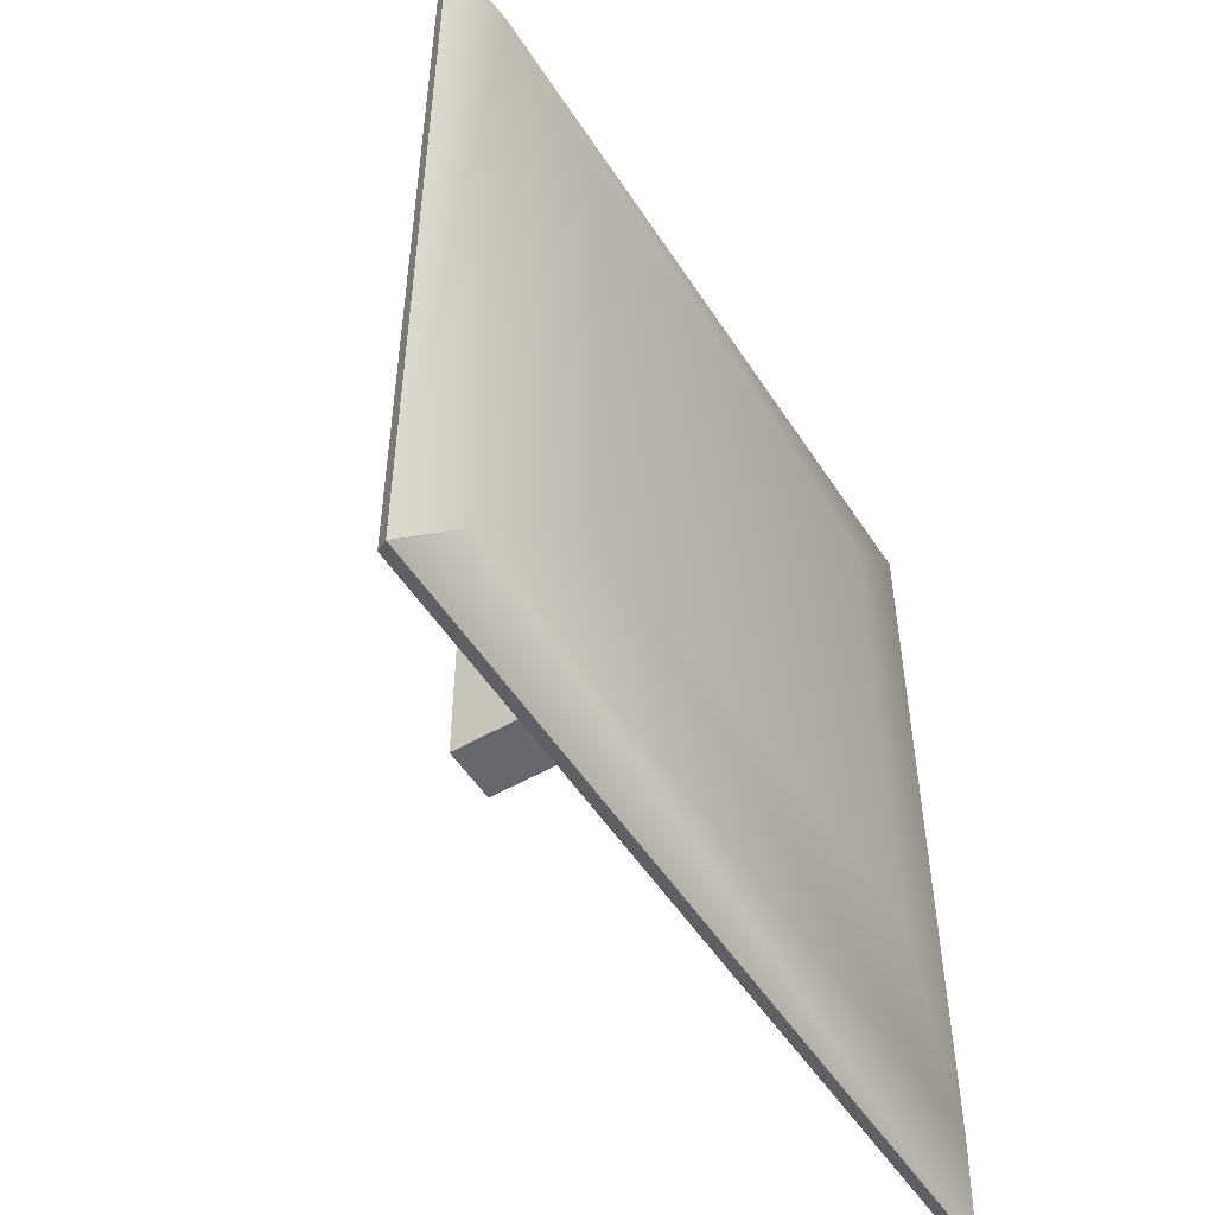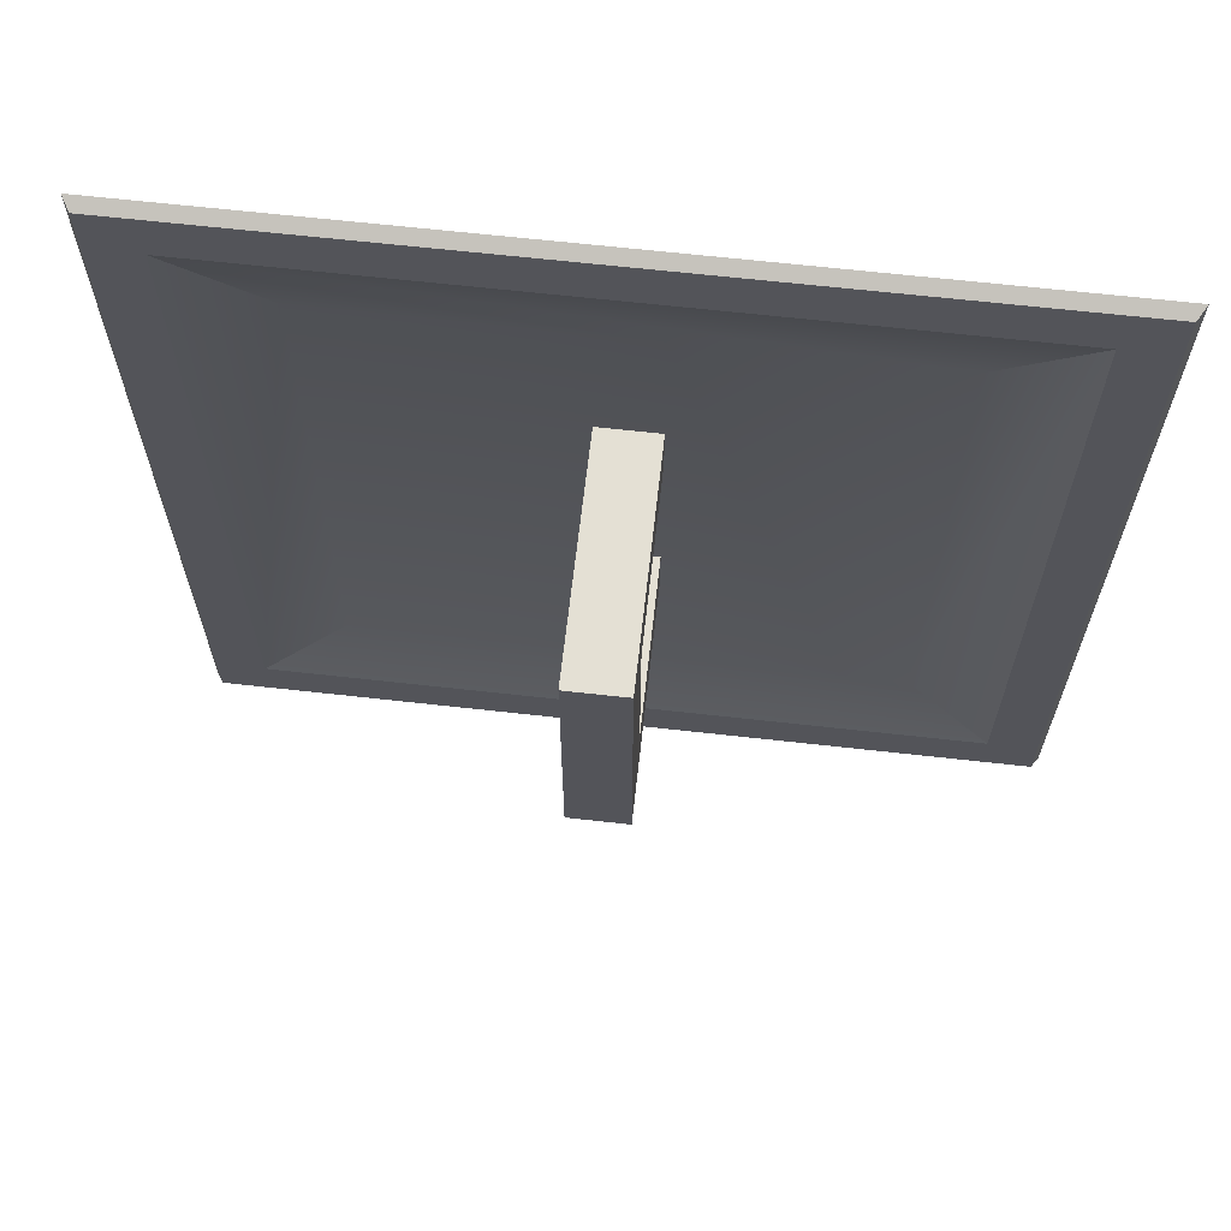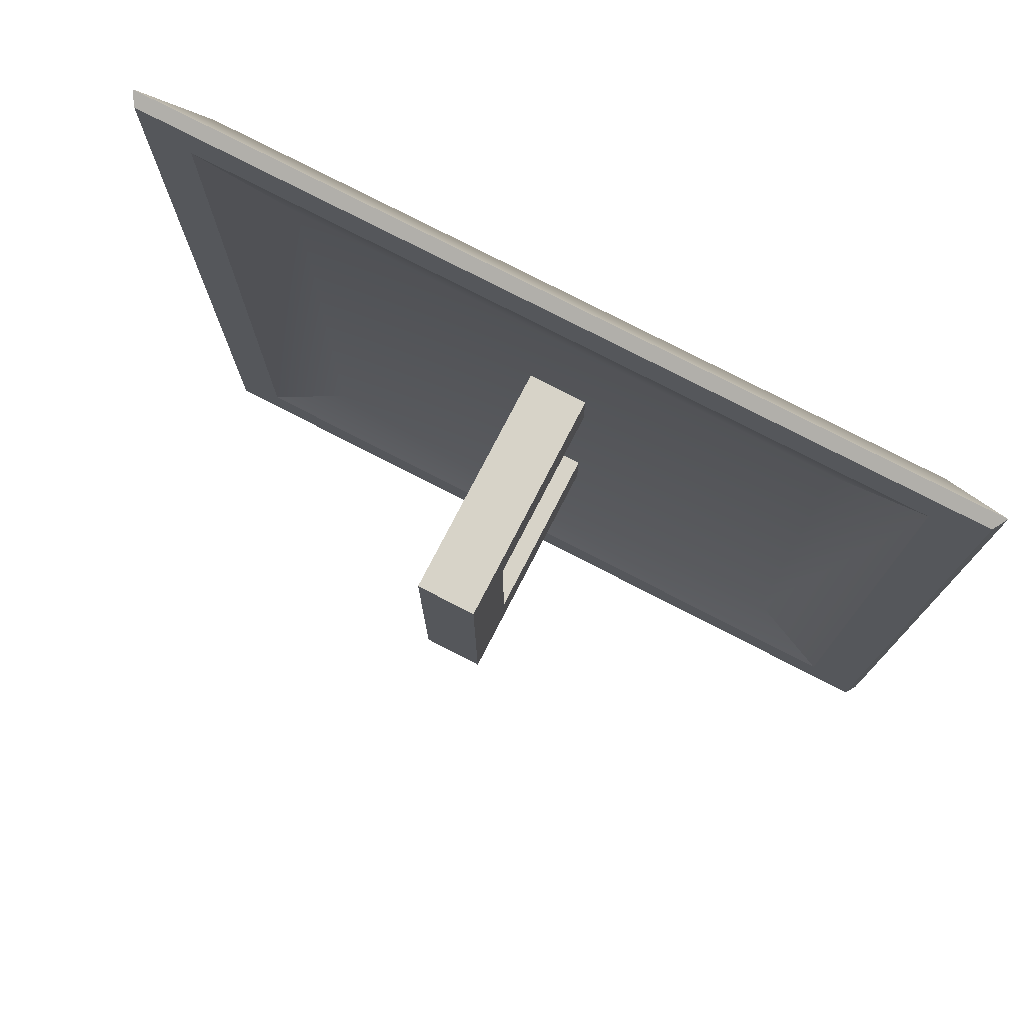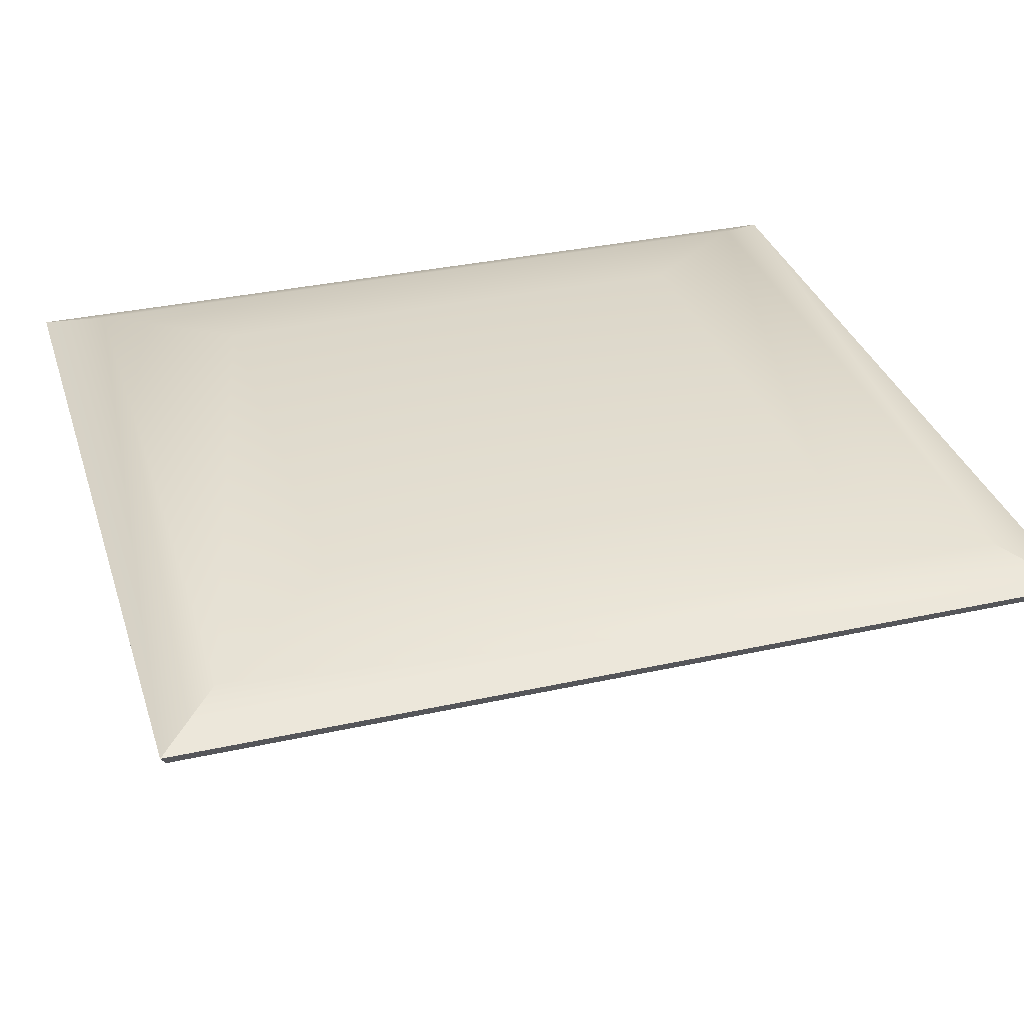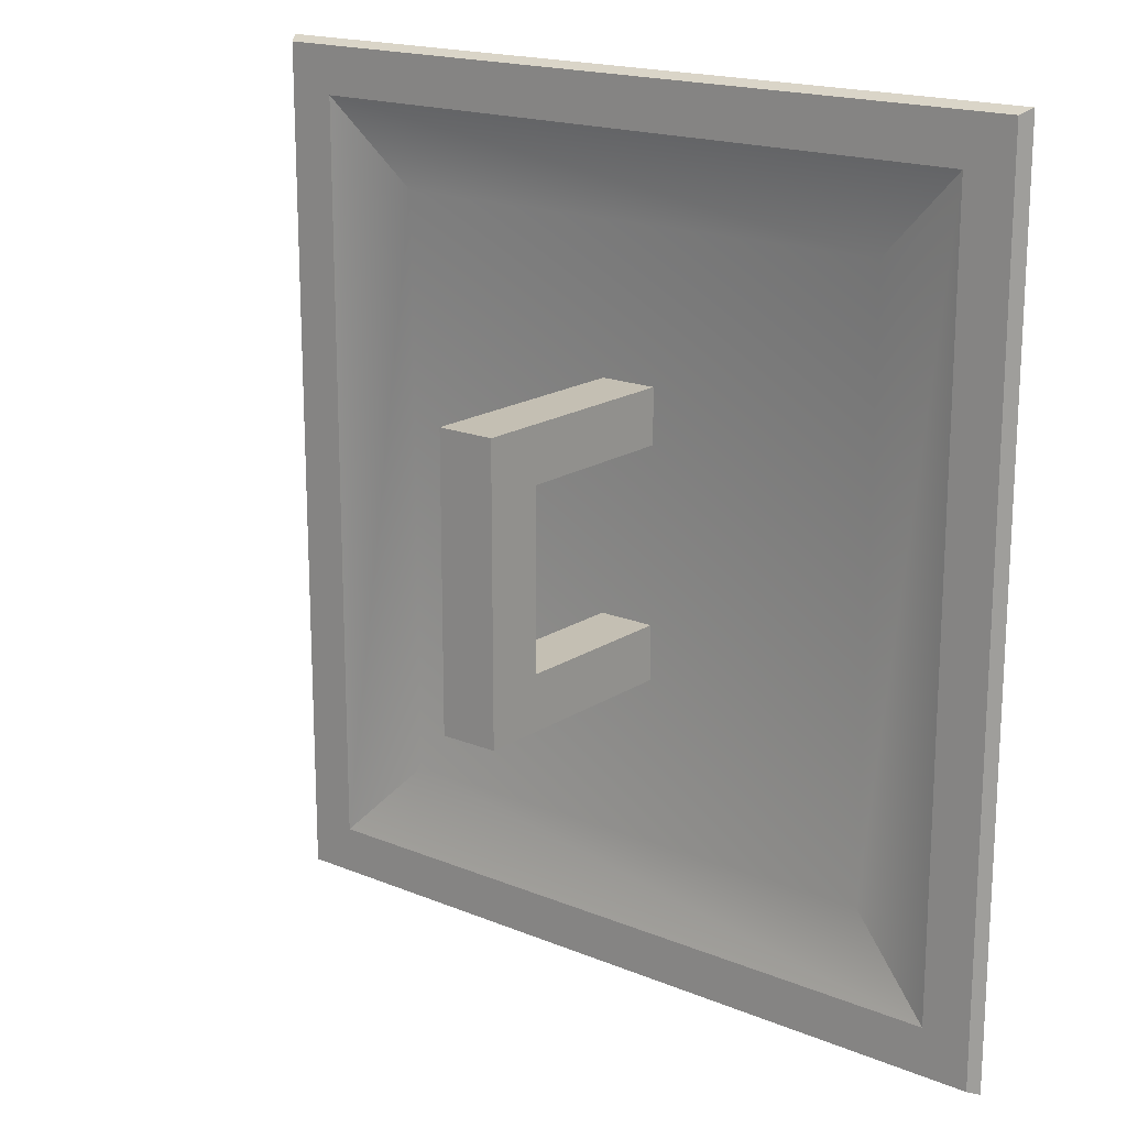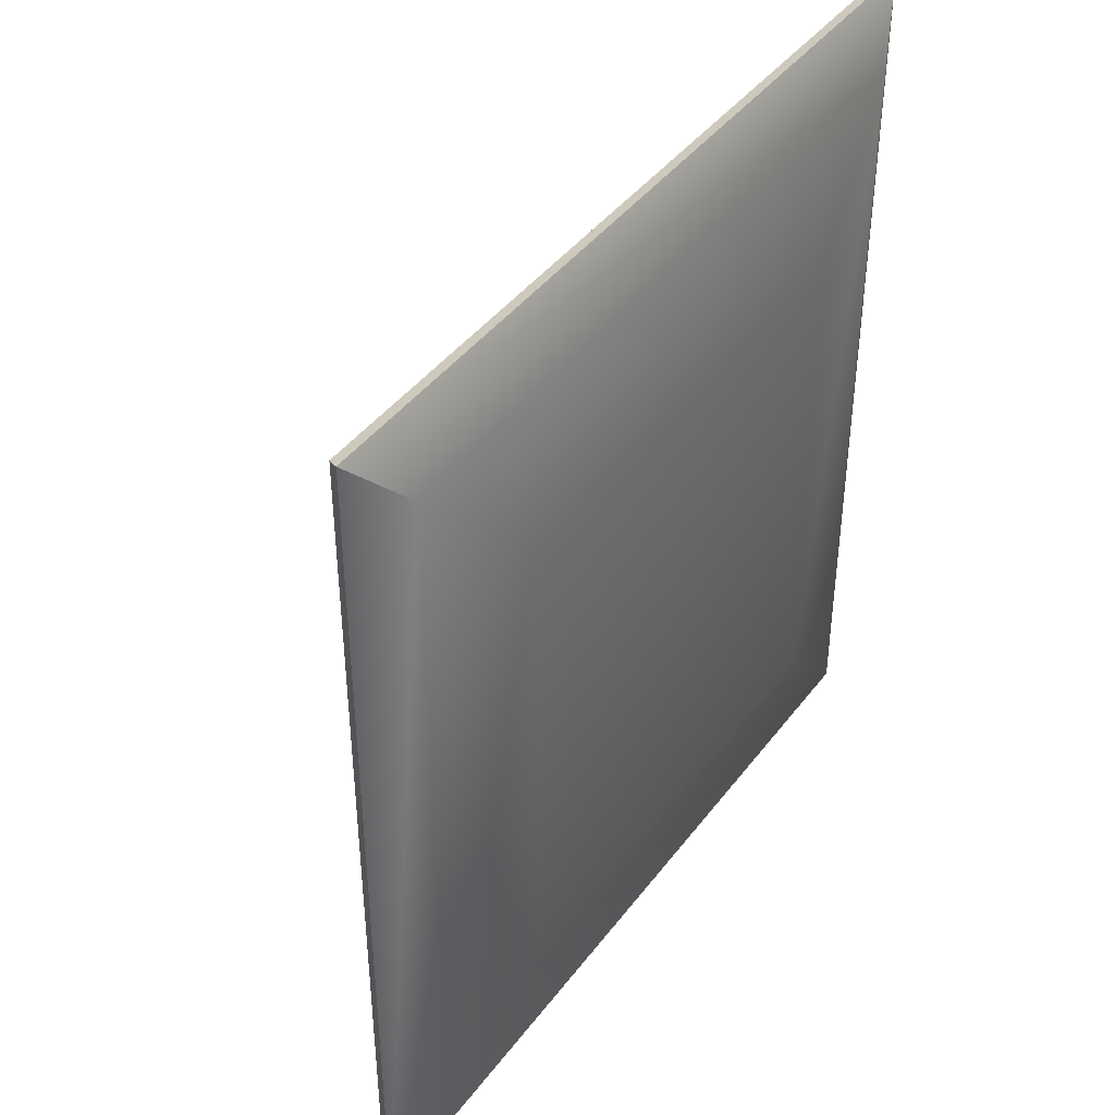
<metadata>
{"format":"obj","ext":"obj","renderer":"f3d","projection":"perspective","resolution":1024,"background":"white","views":[{"elev":-52.4,"azim":-58.0,"up":"+Y"},{"elev":66.0,"azim":-173.6,"up":"+Y"},{"elev":76.9,"azim":-152.7,"up":"+Y"},{"elev":33.6,"azim":-106.8,"up":"+Z"},{"elev":17.9,"azim":-141.2,"up":"+Y"},{"elev":42.4,"azim":-56.1,"up":"+Y"}]}
</metadata>
<code>
o BronseMediumShield
v -0.4943 -0.5575 0.1603
v 0.4943 -0.5575 0.1603
v -0.4943 0.5575 0.1603
v 0.4943 0.5575 0.1603
v -0.4317 0.4656 0.233
v -0.4317 -0.4656 0.233
v 0.4317 -0.4656 0.233
v 0.4317 0.4656 0.233
v -0.6531 0.7042 0.1962
v -0.6531 -0.7042 0.1962
v 0.6531 -0.7042 0.1962
v 0.6531 0.7042 0.1962
v -0.6546 0.7178 0.1252
v -0.6546 -0.7178 0.1252
v 0.6546 -0.7178 0.1252
v 0.6546 0.7178 0.1252
v -0.7579 0.8173 0.1479
v -0.7438 0.8071 0.1252
v -0.7438 -0.8071 0.1252
v -0.7579 -0.8173 0.1479
v 0.7438 -0.8071 0.1252
v 0.7579 -0.8173 0.1479
v 0.7438 0.8071 0.1252
v 0.7579 0.8173 0.1479
v -0.05401 -0.2493 0.1785
v -0.05401 0.2813 0.1785
v -0.05401 -0.2493 -0.2664
v -0.05401 0.2813 -0.2664
v 0.05401 -0.2493 0.1785
v 0.05401 0.2813 0.1785
v 0.05401 -0.2493 -0.2664
v 0.05401 0.2813 -0.2664
v -0.05401 -0.1471 0.1785
v -0.05401 0.1791 0.1785
v -0.05401 0.1791 -0.2664
v -0.05401 -0.1471 -0.2664
v 0.05401 0.1791 -0.2664
v 0.05401 -0.1471 -0.2664
v 0.05401 0.1791 0.1785
v 0.05401 -0.1471 0.1785
v -0.05401 -0.2493 -0.1557
v -0.05401 0.2813 -0.1557
v 0.05401 -0.2493 -0.1557
v 0.05401 0.2813 -0.1557
v 0.05401 -0.1471 -0.1557
v 0.05401 0.1791 -0.1557
v -0.05401 -0.1471 -0.1557
v -0.05401 0.1791 -0.1557
f 42 35 48
f 28 37 35
f 44 39 46
f 43 25 41
f 42 30 44
f 45 29 43
f 36 31 27
f 35 38 36
f 47 27 41
f 48 36 47
f 33 41 25
f 37 45 38
f 38 43 31
f 28 44 32
f 31 41 27
f 32 46 37
f 26 48 34
f 47 40 45
f 39 48 46
f 45 48 47
f 42 28 35
f 28 32 37
f 44 30 39
f 43 29 25
f 42 26 30
f 45 40 29
f 36 38 31
f 35 37 38
f 47 36 27
f 48 35 36
f 33 47 41
f 37 46 45
f 38 45 43
f 28 42 44
f 31 43 41
f 32 44 46
f 26 42 48
f 47 33 40
f 39 34 48
f 45 46 48
f 7 5 6
f 13 23 16
f 16 21 15
f 15 19 14
f 5 10 6
f 6 11 7
f 7 12 8
f 8 9 5
f 4 1 3
f 9 20 10
f 10 22 11
f 11 24 12
f 12 17 9
f 1 13 3
f 2 14 1
f 4 15 2
f 3 16 4
f 19 17 18
f 19 22 20
f 23 22 21
f 18 24 23
f 14 18 13
f 7 8 5
f 13 18 23
f 16 23 21
f 15 21 19
f 5 9 10
f 6 10 11
f 7 11 12
f 8 12 9
f 4 2 1
f 9 17 20
f 10 20 22
f 11 22 24
f 12 24 17
f 1 14 13
f 2 15 14
f 4 16 15
f 3 13 16
f 19 20 17
f 19 21 22
f 23 24 22
f 18 17 24
f 14 19 18

</code>
